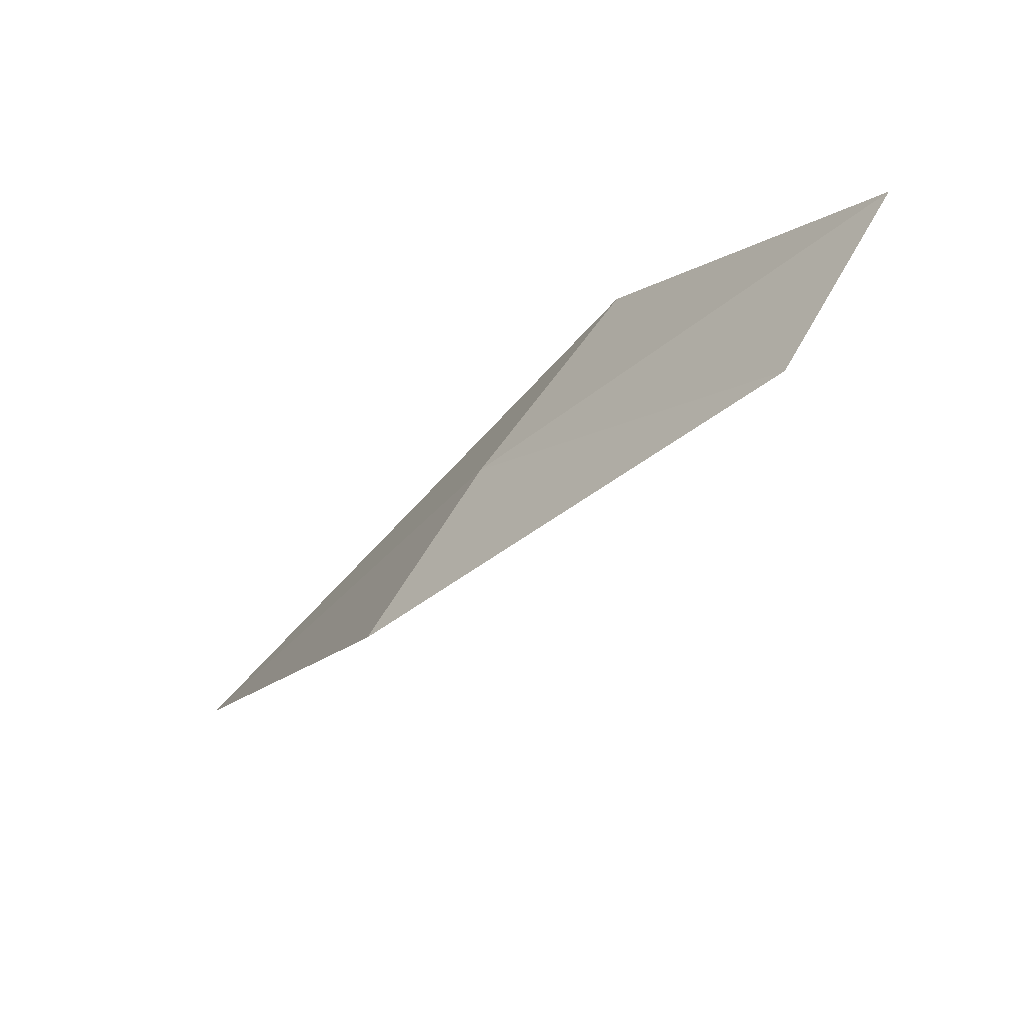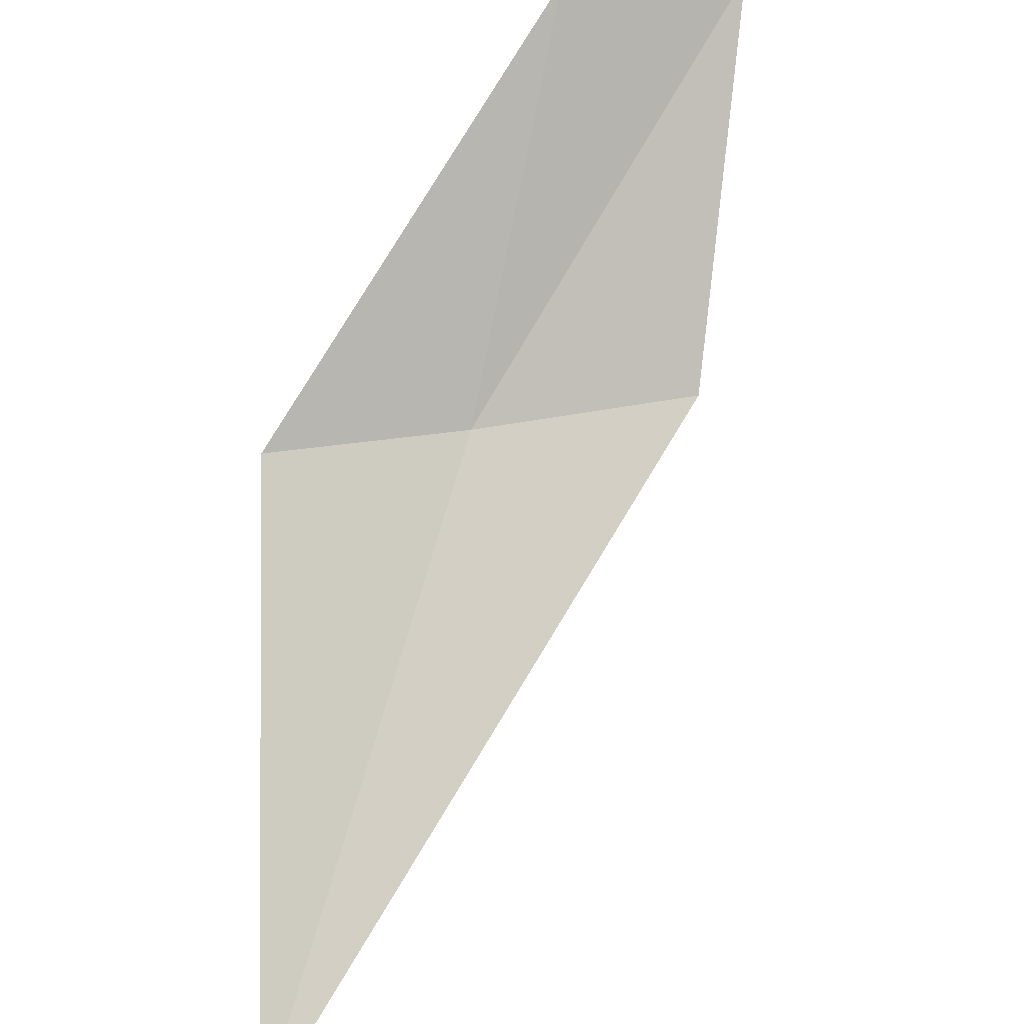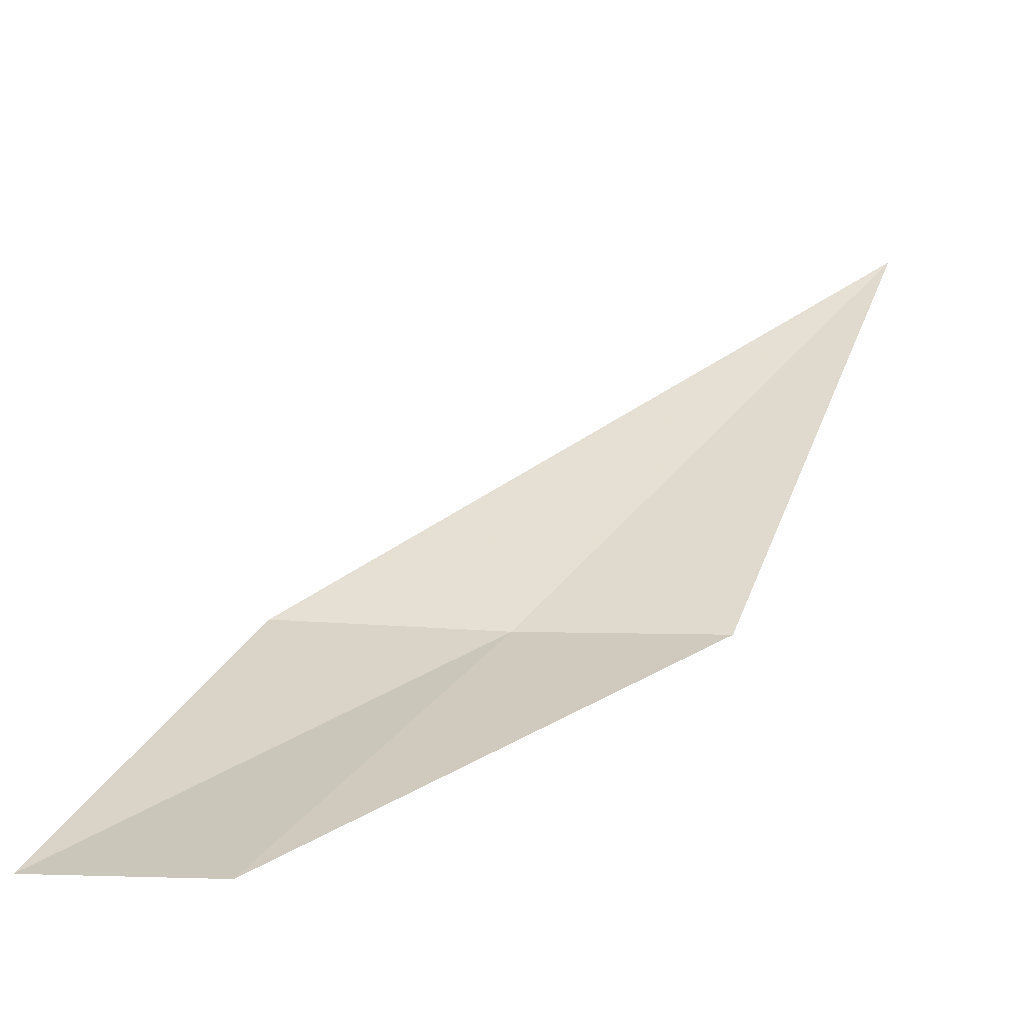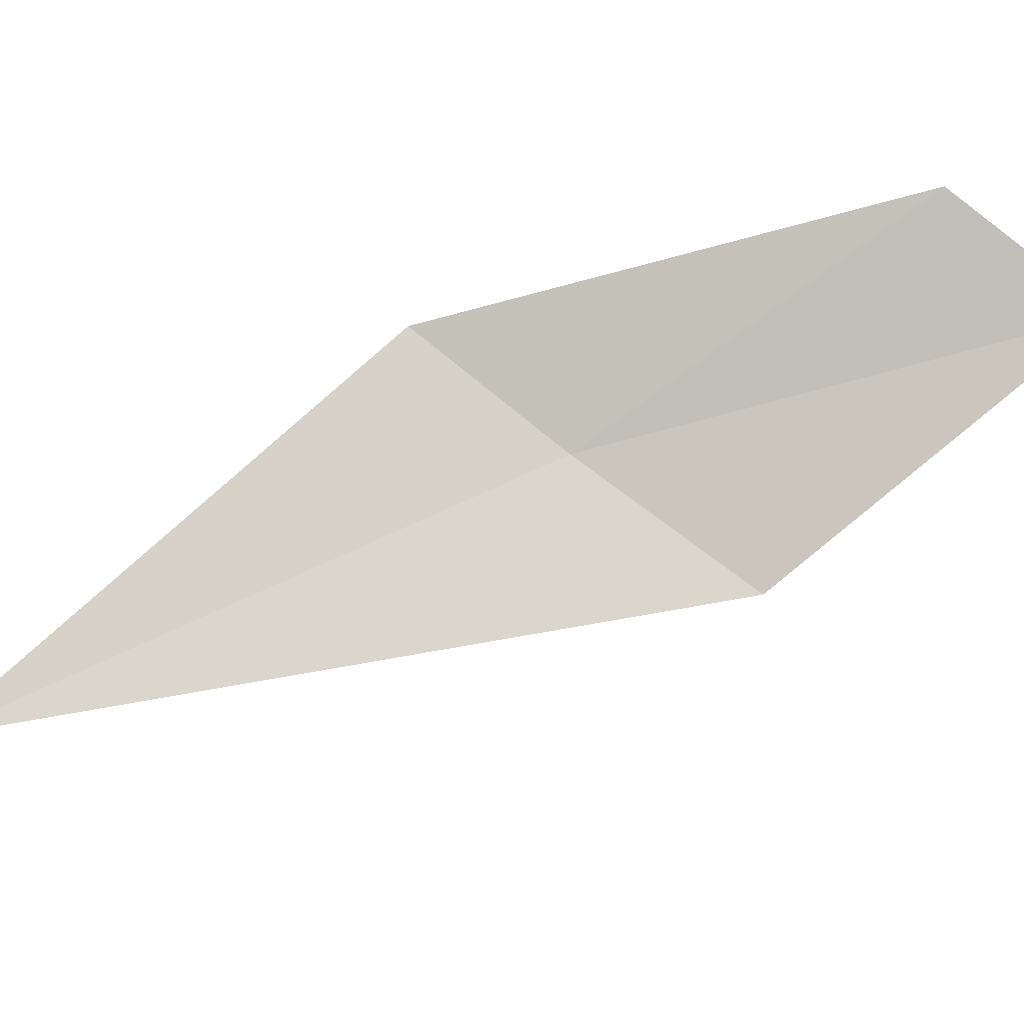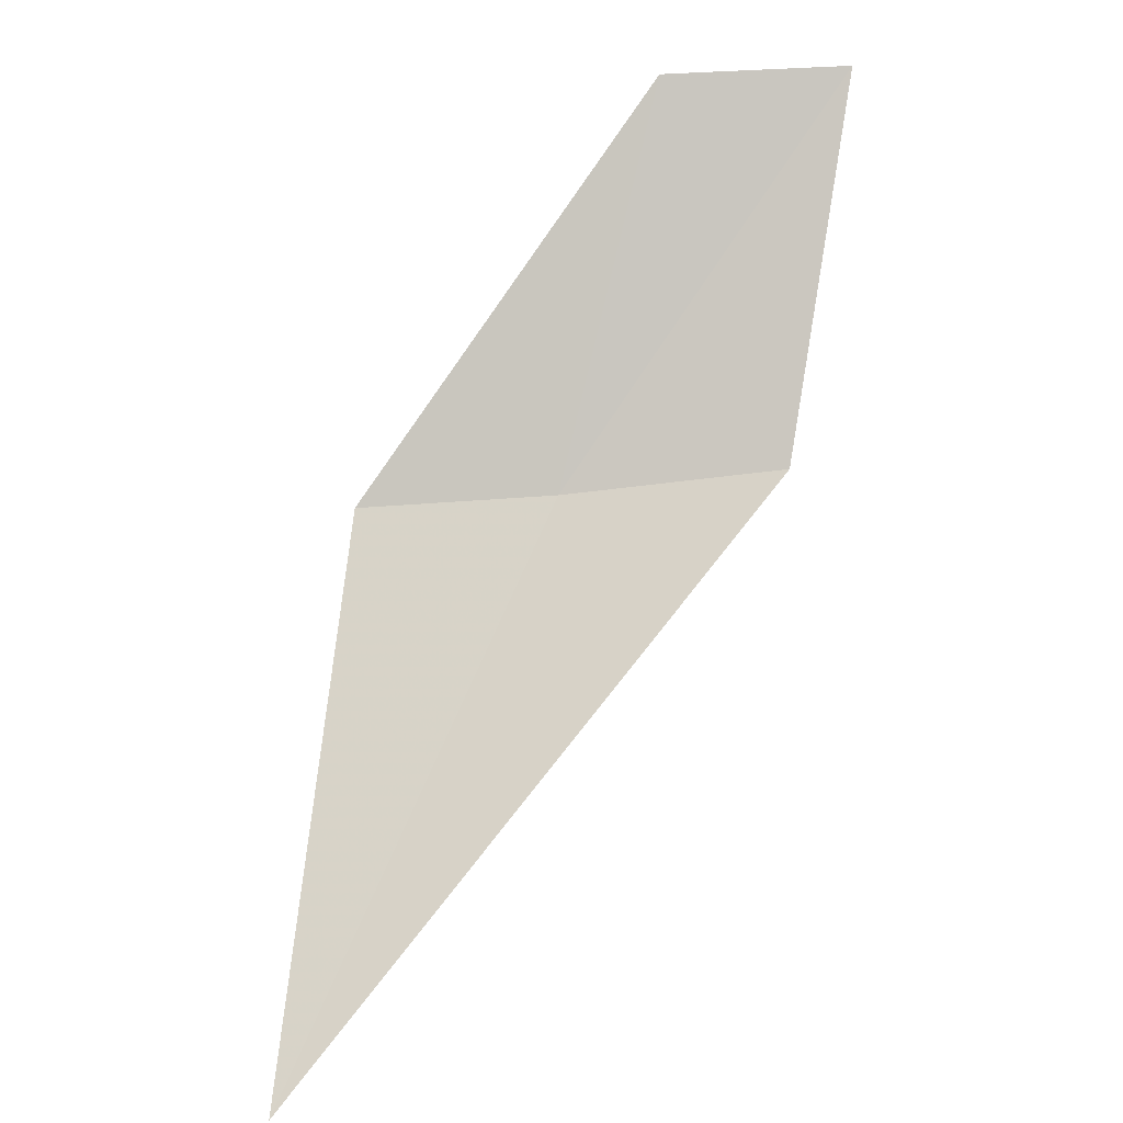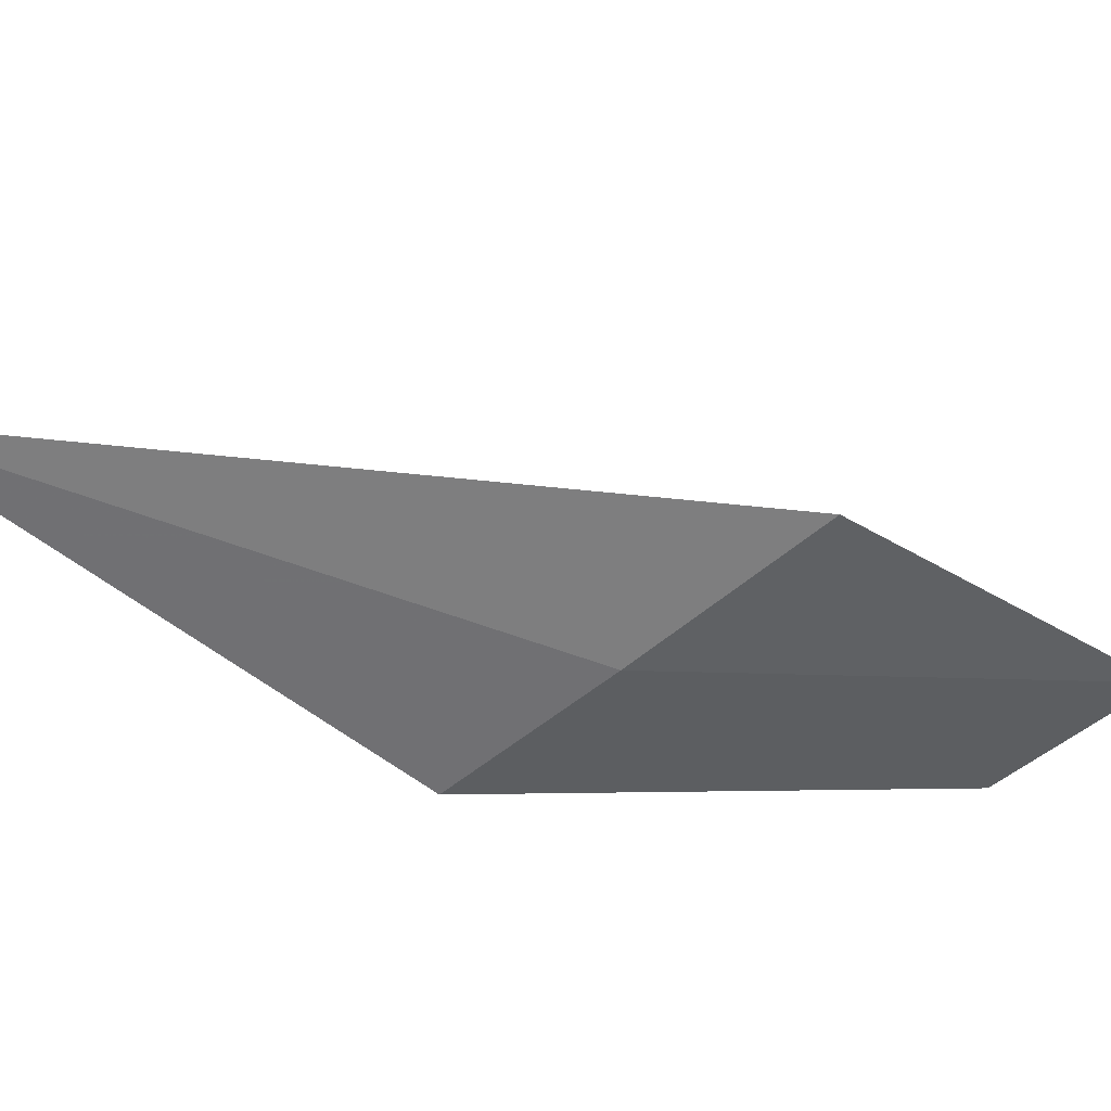
<metadata>
{"format":"obj","ext":"obj","renderer":"f3d","projection":"perspective","resolution":1024,"background":"white","views":[{"elev":73.6,"azim":-44.5,"up":"+Y"},{"elev":64.9,"azim":-13.9,"up":"+Z"},{"elev":60.4,"azim":-172.5,"up":"+Z"},{"elev":52.7,"azim":38.2,"up":"+Z"},{"elev":-36.8,"azim":18.7,"up":"+Y"},{"elev":-78.6,"azim":38.1,"up":"+Z"}]}
</metadata>
<code>
v -5.851 4.47 3.047
v -5.586 4.47 3.008
v -6.236 3.822 2.888
v -6.083 4.47 3.1
v -5.434 4.868 3.219
v -5.649 4.868 3.278
f 1 2 5
f 1 5 6
f 1 6 4
f 1 3 2
f 1 4 3

</code>
